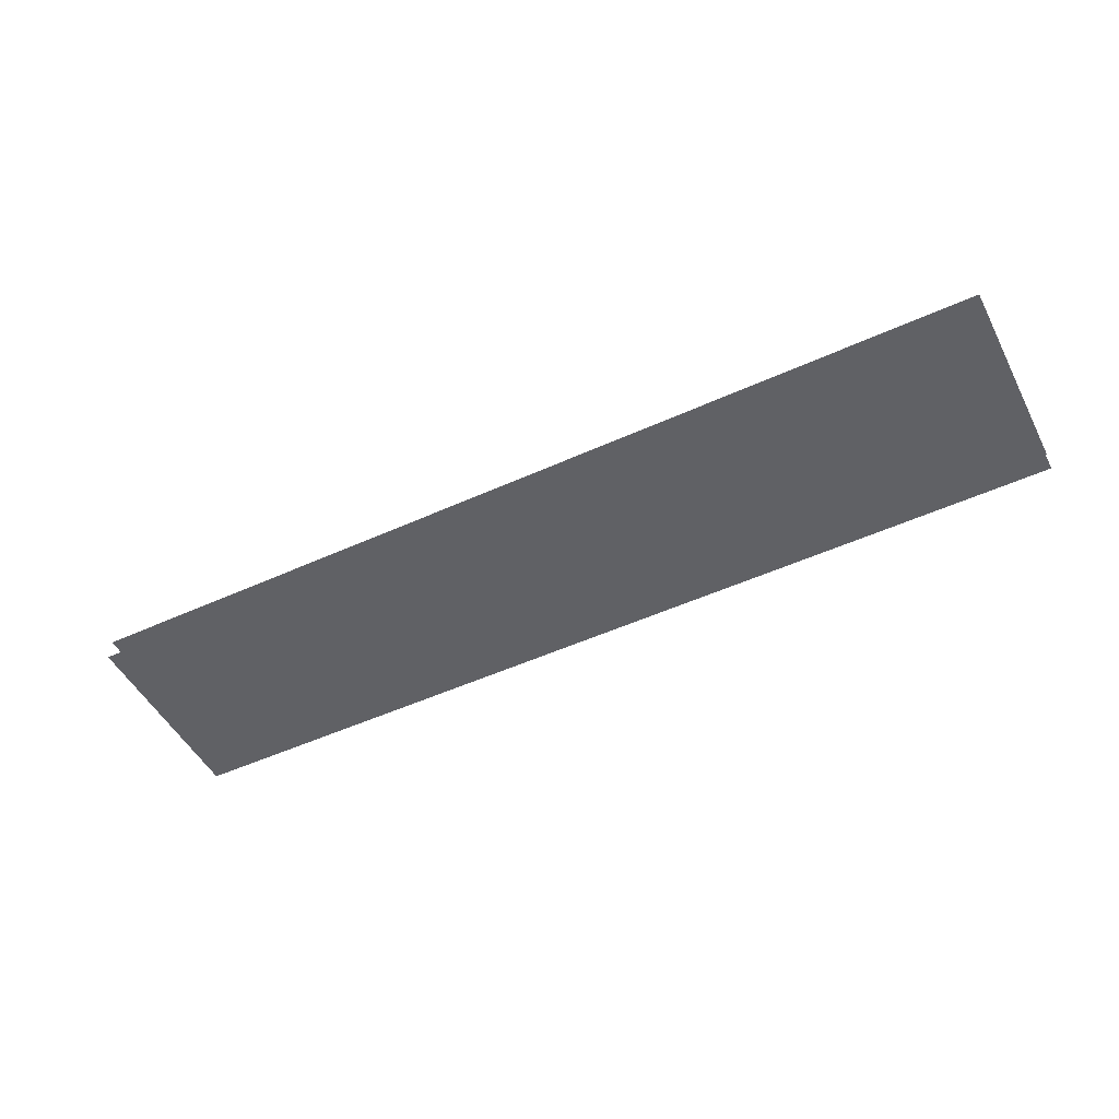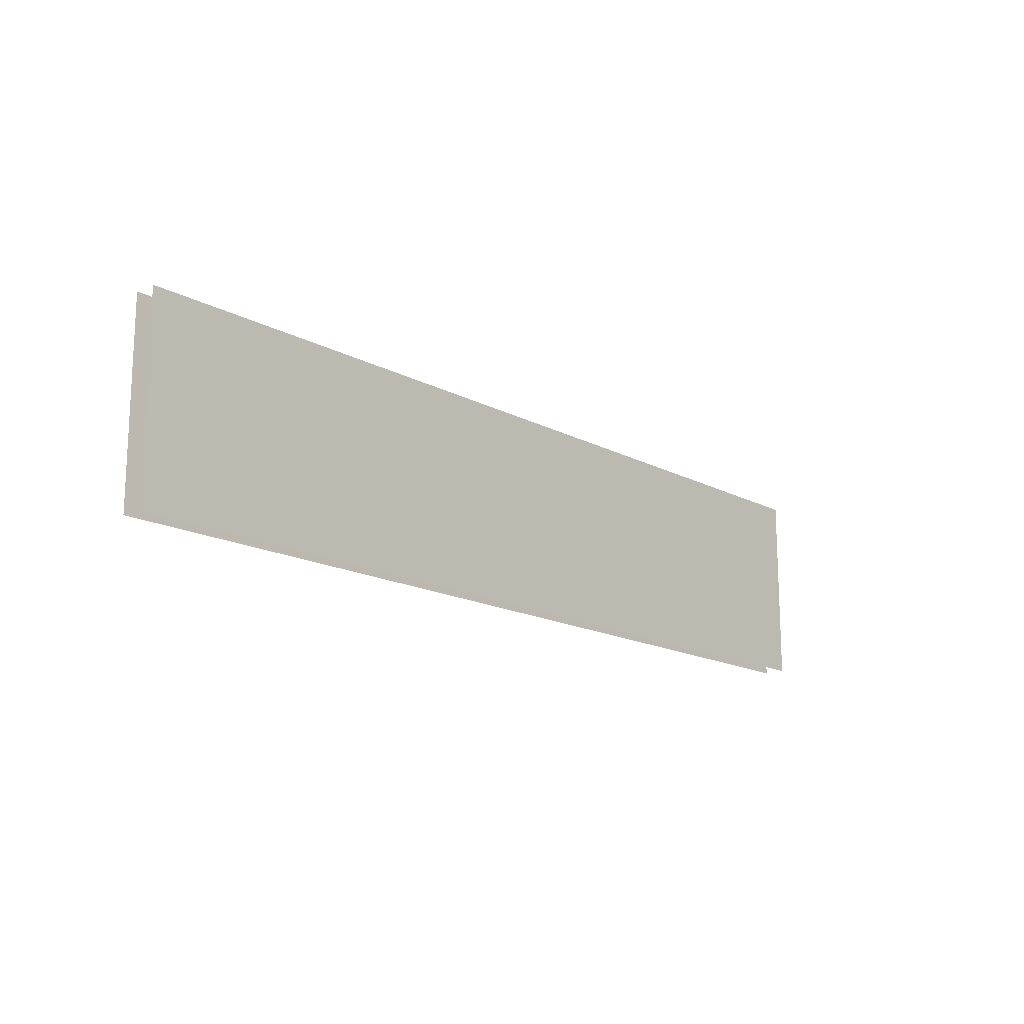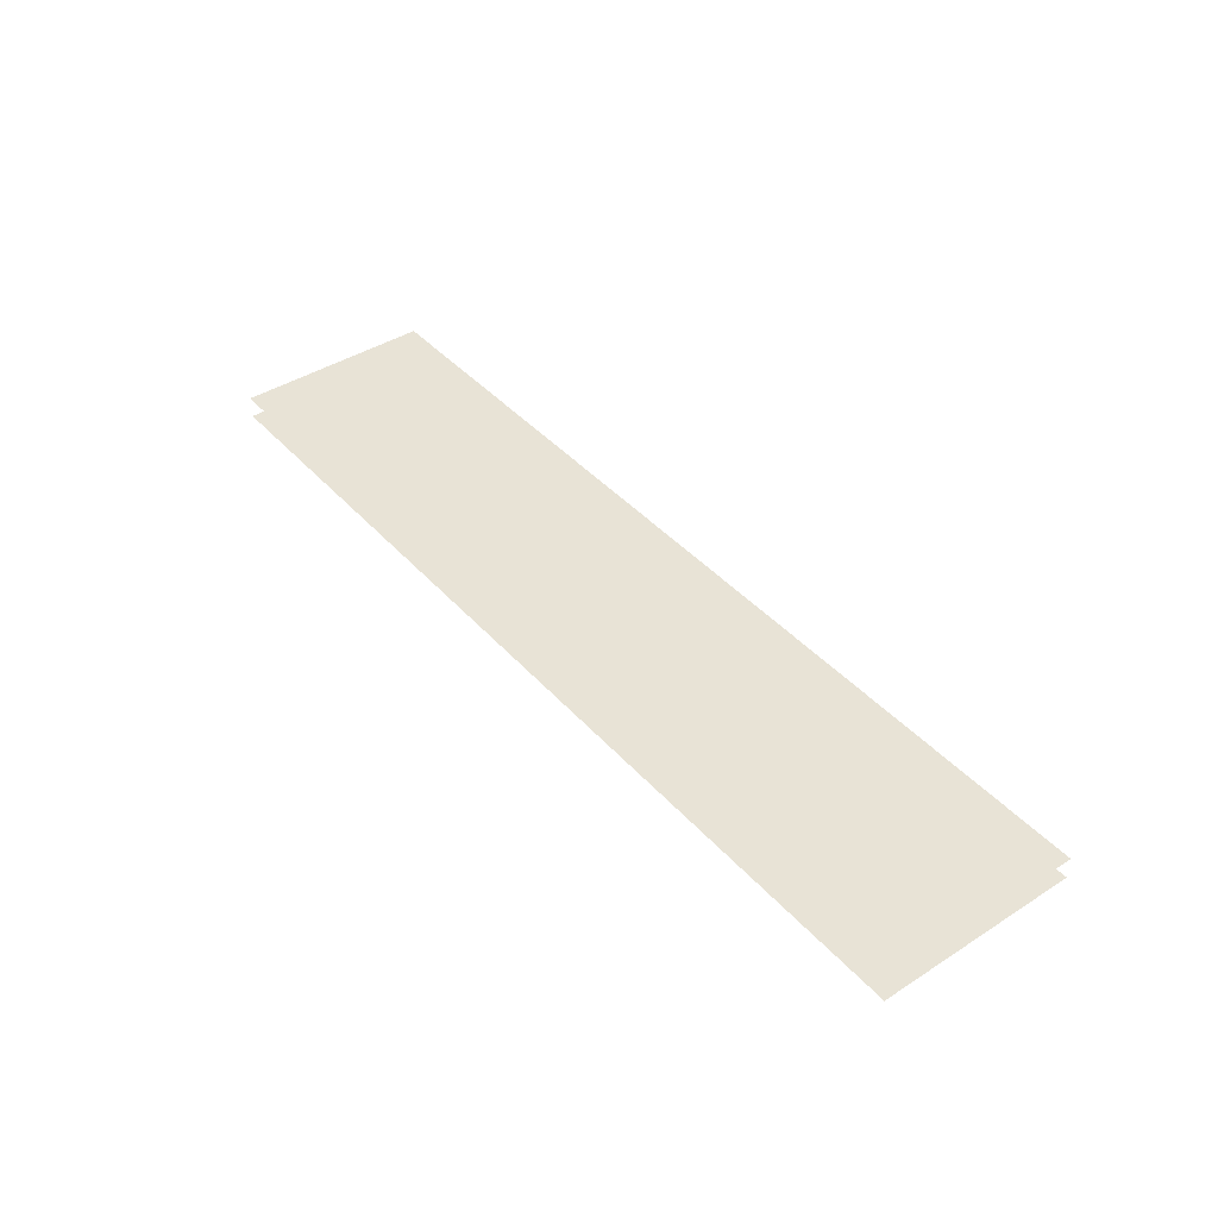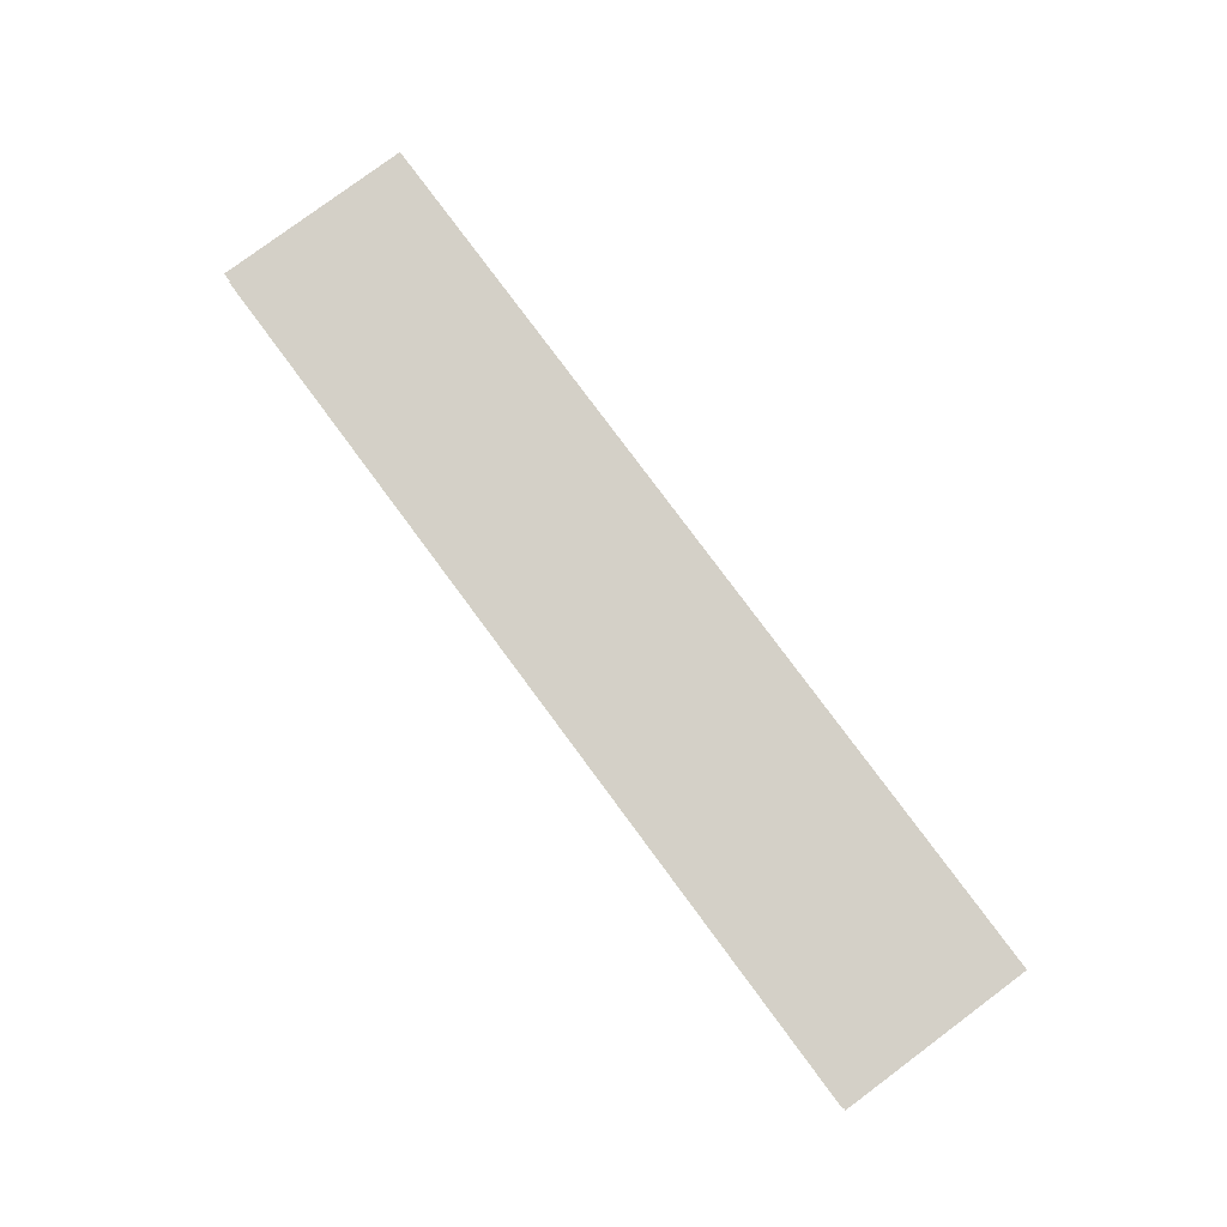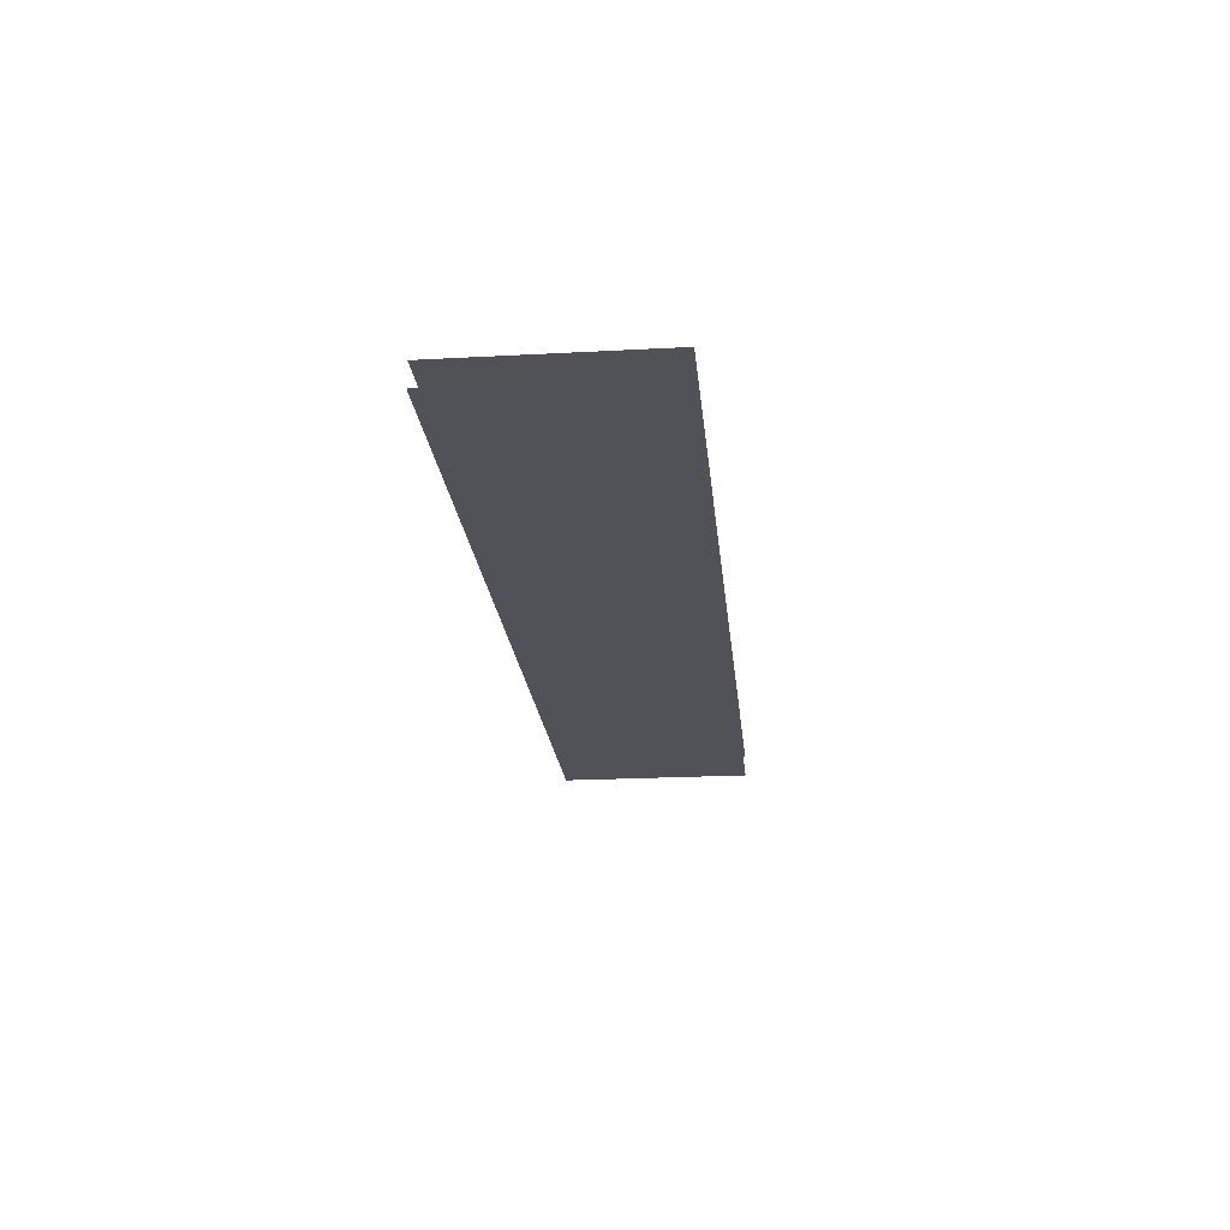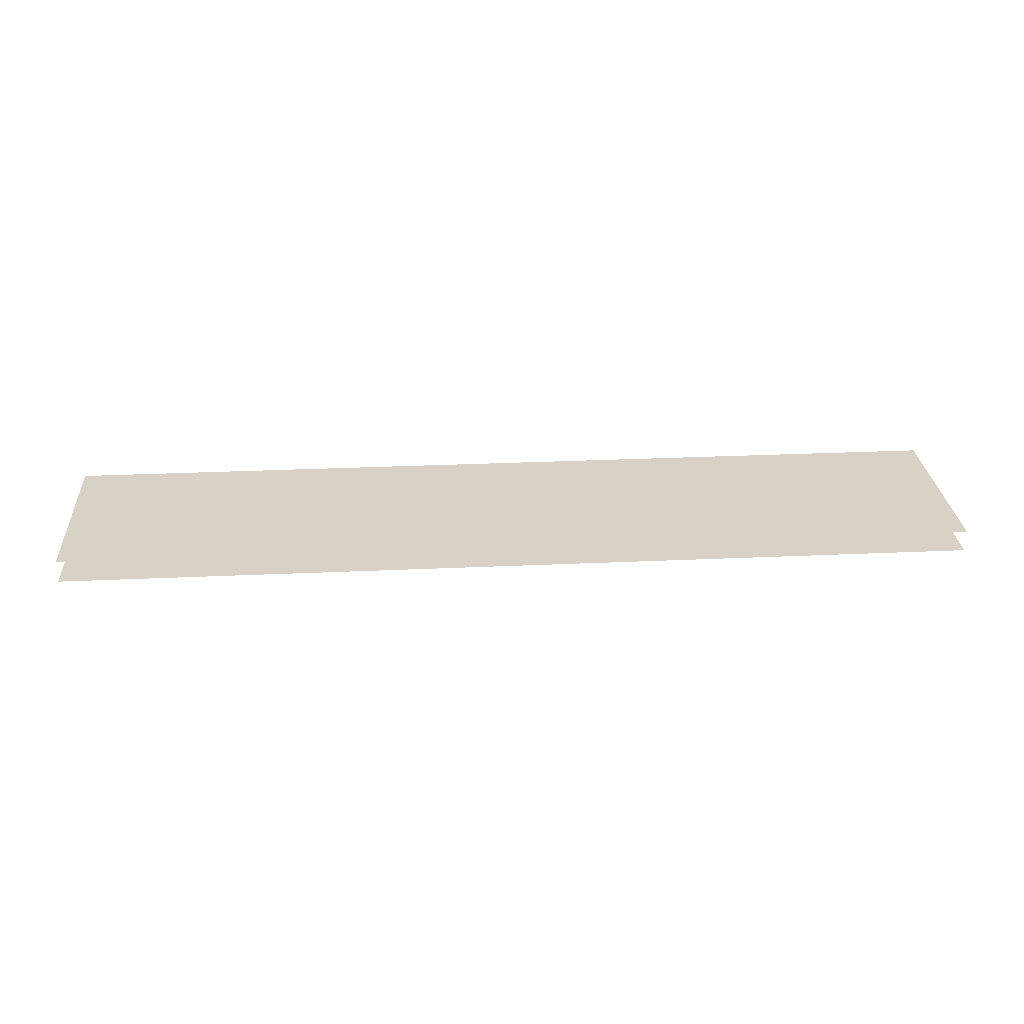
<metadata>
{"format":"obj","ext":"obj","renderer":"f3d","projection":"perspective","resolution":1024,"background":"white","views":[{"elev":-49.6,"azim":-153.2,"up":"+Z"},{"elev":-15.9,"azim":-48.0,"up":"+Y"},{"elev":41.7,"azim":52.3,"up":"+Z"},{"elev":79.9,"azim":-126.6,"up":"+Z"},{"elev":-21.4,"azim":-84.5,"up":"+Z"},{"elev":27.2,"azim":175.9,"up":"+Z"}]}
</metadata>
<code>
o model_5
v 6.697 1.907 0.8851
v 6.697 1.388 0.8851
v 9.133 1.907 0.8851
v 9.133 1.388 0.8851
v 6.697 1.907 0.8275
v 9.133 1.907 0.8275
v 6.697 1.388 0.8275
v 9.133 1.388 0.8275
f 1 2 3
f 2 4 3
f 3 4 4
f 4 5 4
f 4 5 5
f 5 6 5
f 5 6 7
f 6 8 7

</code>
